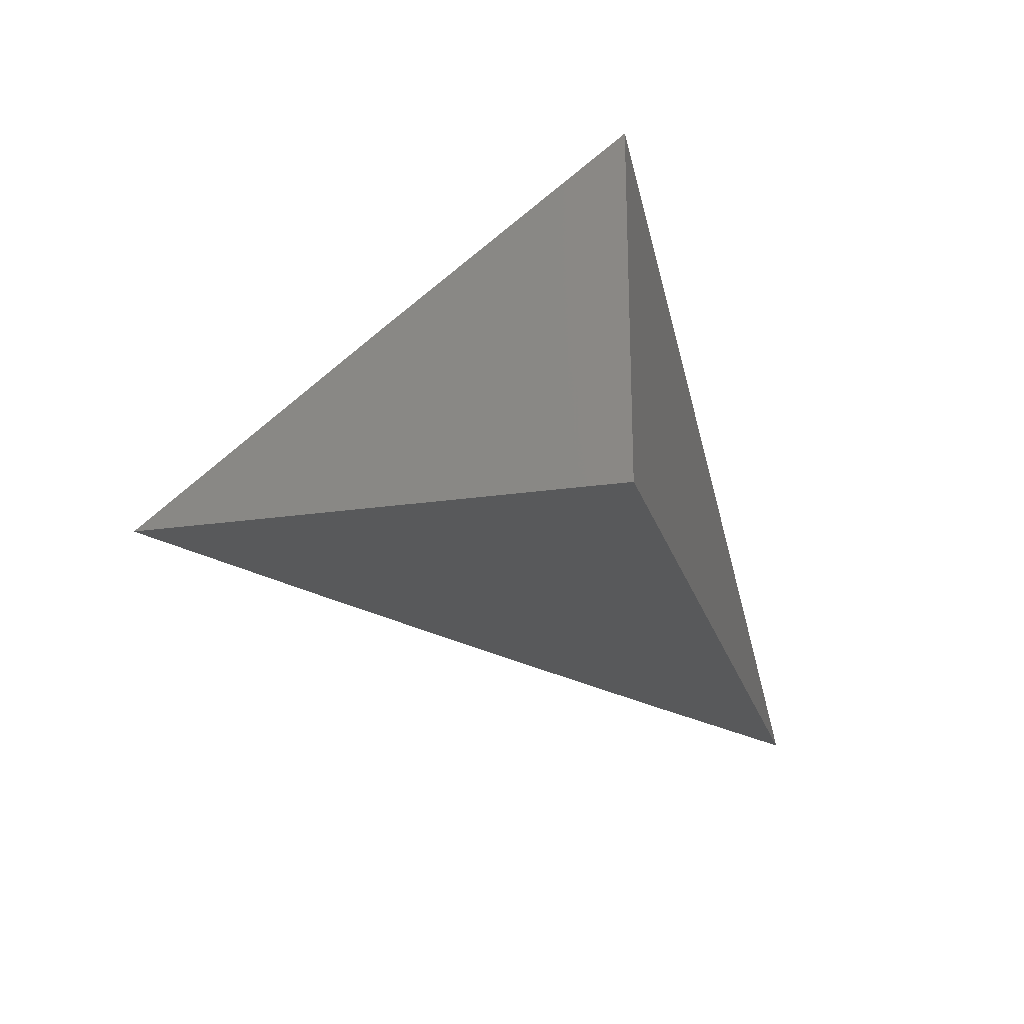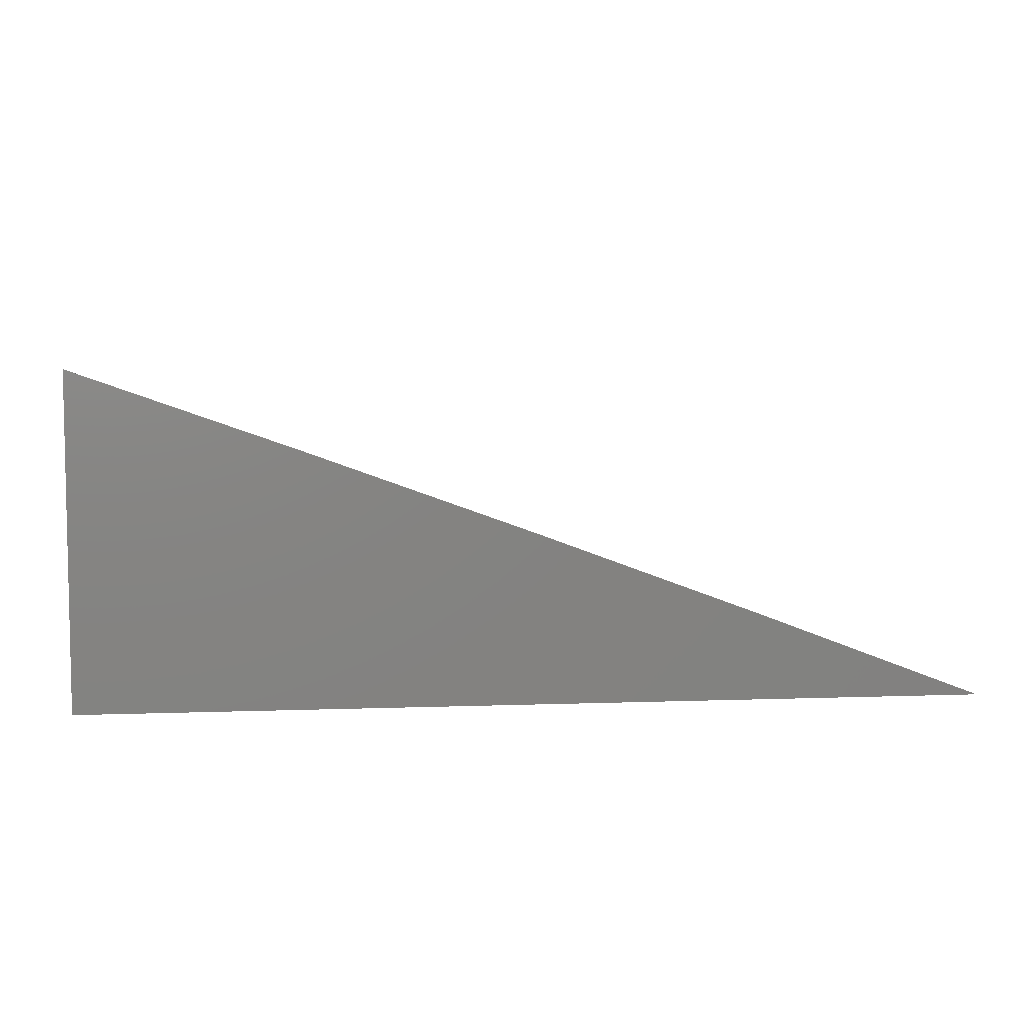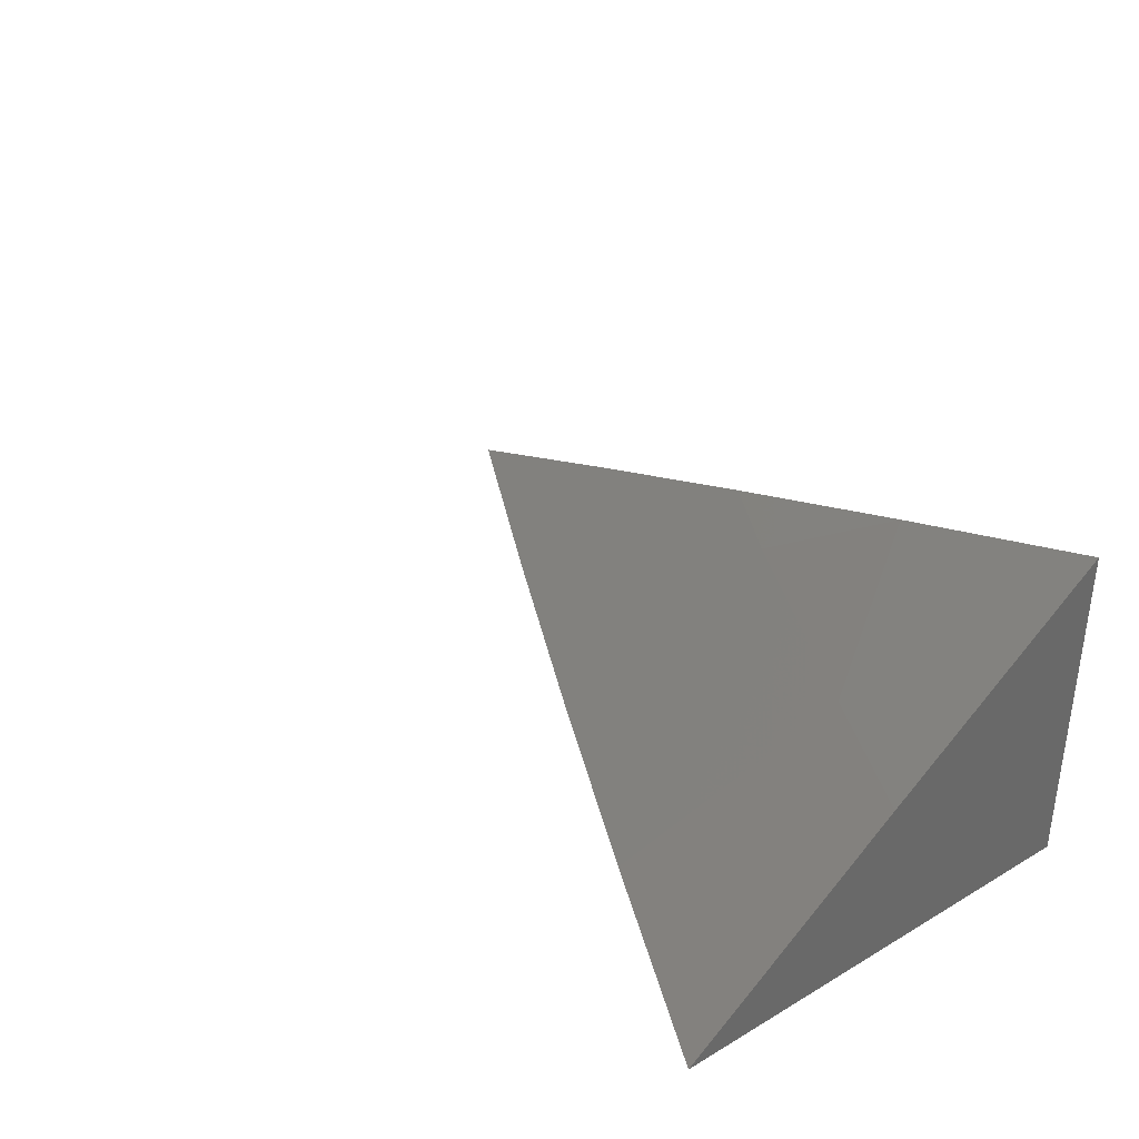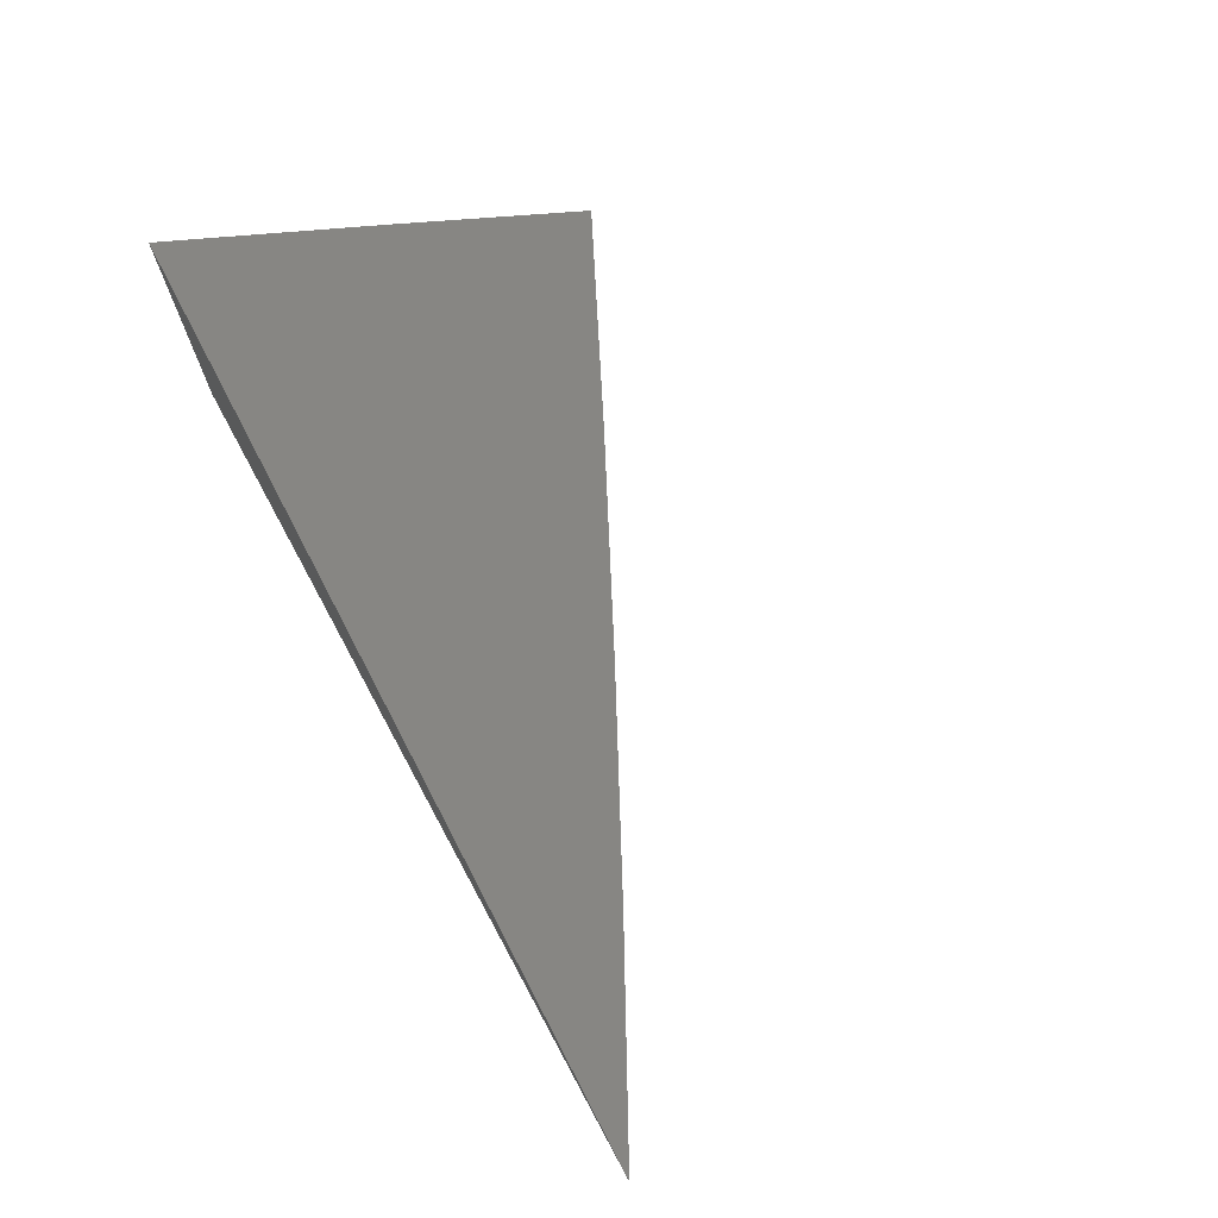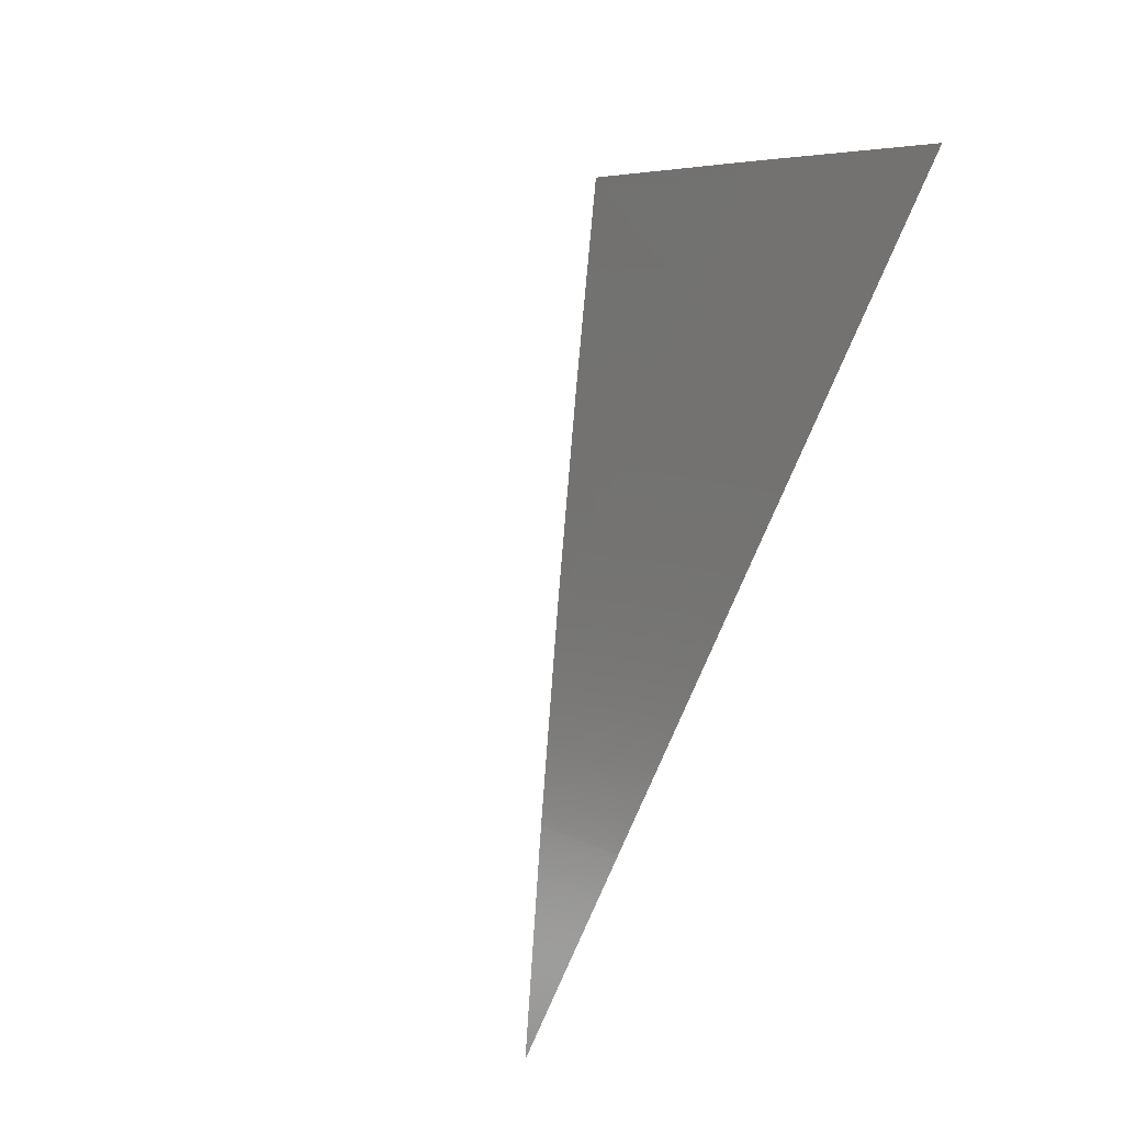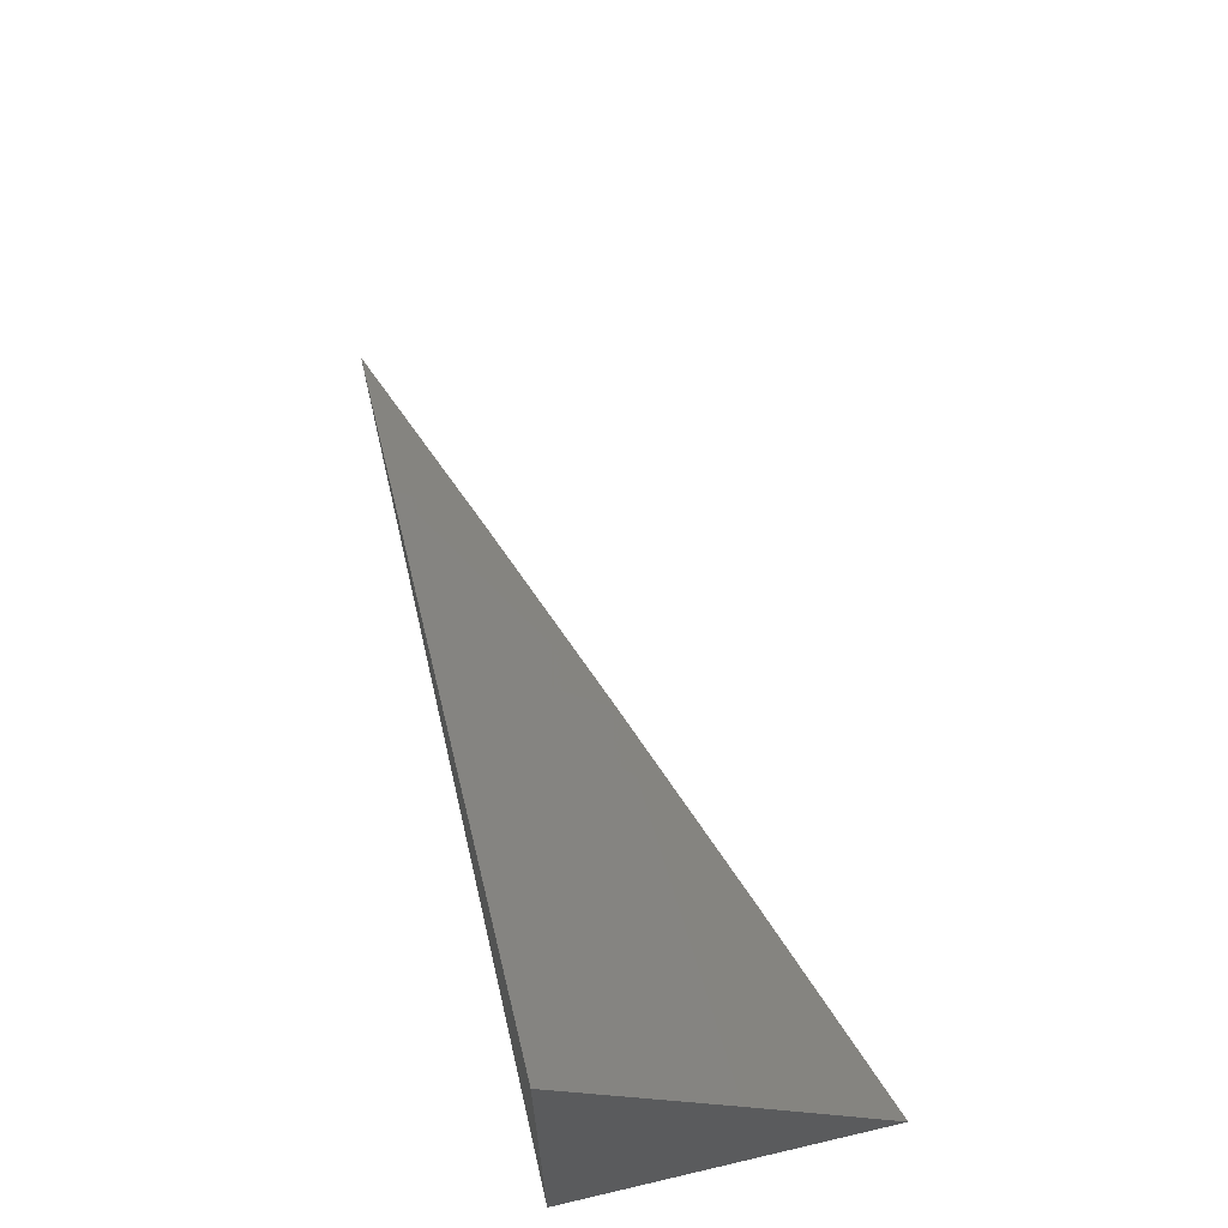
<metadata>
{"format":"stl","ext":"stl","renderer":"f3d","projection":"perspective","resolution":1024,"background":"white","views":[{"elev":-21.4,"azim":-75.1,"up":"+Z"},{"elev":6.5,"azim":-6.1,"up":"+Z"},{"elev":35.1,"azim":-127.8,"up":"+Z"},{"elev":71.7,"azim":61.5,"up":"+Z"},{"elev":79.2,"azim":114.8,"up":"+Y"},{"elev":65.0,"azim":-103.2,"up":"+Y"}]}
</metadata>
<code>
# stl→obj: 13 verts, 22 faces
v 3.292 6 9
v 3.22 6.037 9
v 3.219 6 9.028
v 3.147 6 9.055
v 3.147 6.074 9
v 3.117 6.016 9.054
v 3.074 6.11 9
v 3.044 6.052 9.054
v 3 6.073 9.054
v 3 6 9.108
v 3 6.145 9
v 3.073 6 9.082
v 3 6 9
f 1 2 3
f 3 2 4
f 4 2 5
f 4 5 6
f 6 5 7
f 6 7 8
f 8 7 9
f 8 9 10
f 7 11 9
f 10 12 8
f 8 12 6
f 12 4 6
f 10 9 13
f 13 9 11
f 11 7 13
f 13 7 5
f 13 5 2
f 2 1 13
f 1 3 13
f 13 3 4
f 13 4 12
f 12 10 13

</code>
